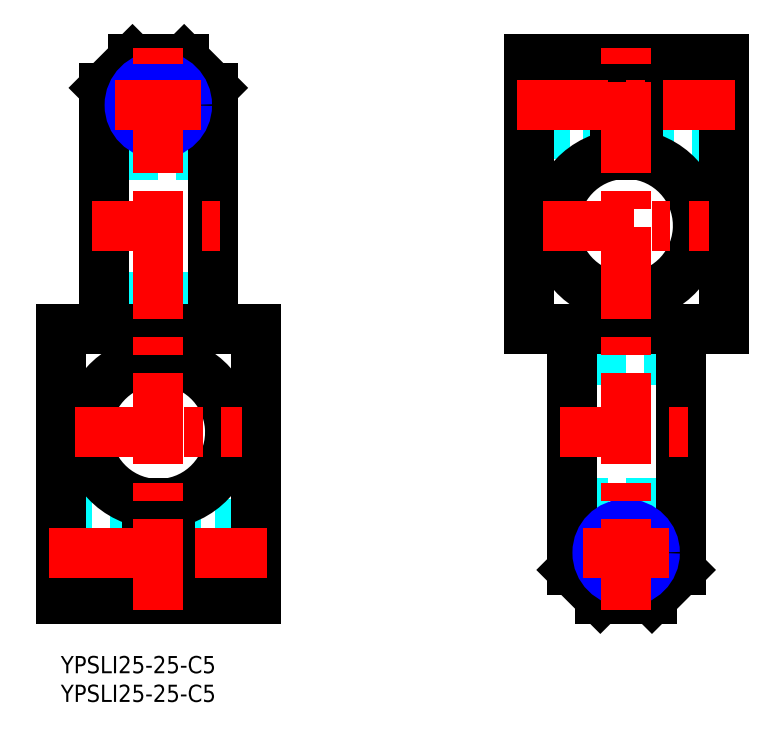
<metadata>
{"format":"dxf","ext":"dxf","renderer":"ezdxf+matplotlib","layout":"modelspace","background":"white","min_lineweight":24,"dpi":150}
</metadata>
<code>
0
SECTION
2
ENTITIES
0
INSERT
8
MSM_CONTINUOUS
2
*U34
10
0
20
0
30
0
0
INSERT
8
MSM_CONTINUOUS
2
*U35
10
0
20
0
30
0
0
CIRCLE
8
MSM_DASHED
10
17
20
96
30
0
40
5.5
0
LINE
8
MSM_DASHED
10
19.81
20
13.81
30
0
11
33.19
21
13.81
31
0
0
LINE
8
MSM_DASHED
10
33.19
20
22.19
30
0
11
19.81
21
22.19
31
0
0
LINE
8
MSM_DASHED
10
33.19
20
13.81
30
0
11
34
21
13
31
0
0
LINE
8
MSM_DASHED
10
34
20
23
30
0
11
33.19
21
22.19
31
0
0
LINE
8
MSM_DASHED
10
33.19
20
22.19
30
0
11
33.19
21
13.81
31
0
0
LINE
8
MSM_DASHED
10
19.81
20
22.19
30
0
11
19
21
23
31
0
0
LINE
8
MSM_DASHED
10
19
20
13
30
0
11
19.81
21
13.81
31
0
0
LINE
8
MSM_DASHED
10
19.81
20
22.19
30
0
11
19.81
21
13.81
31
0
0
LINE
8
MSM_DASHED
10
0
20
12.5
30
0
11
15
21
12.5
31
0
0
LINE
8
MSM_DASHED
10
15
20
23.5
30
0
11
0
21
23.5
31
0
0
LINE
8
MSM_DASHED
10
26.5
20
87.34
30
0
11
7.5
21
87.34
31
0
0
LINE
8
MSM_DASHED
10
7.5
20
62.5
30
0
11
26.5
21
62.5
31
0
0
LINE
8
MSM_DASHED
10
34
20
23
30
0
11
19
21
23
31
0
0
LINE
8
MSM_DASHED
10
34
20
13
30
0
11
19
21
13
31
0
0
LINE
8
MSM_CONTINUOUS
10
34
20
10
30
0
11
34
21
57
31
0
0
LINE
8
MSM_CONTINUOUS
10
19
20
26.66
30
0
11
19
21
10
31
0
0
LINE
8
MSM_CONTINUOUS
10
34
20
10
30
0
11
19
21
10
31
0
0
LINE
8
MSM_CONTINUOUS
10
15
20
26.66
30
0
11
15
21
10
31
0
0
LINE
8
MSM_CONTINUOUS
10
0
20
10
30
0
11
0
21
57
31
0
0
LINE
8
MSM_CONTINUOUS
10
15
20
10
30
0
11
0
21
10
31
0
0
LINE
8
MSM_CONTINUOUS
10
15
20
15
30
0
11
0
21
15
31
0
0
ARC
8
MSM_CONTINUOUS
10
17
20
39
30
0
40
12.5
50
279.2
51
260.8
0
LINE
8
MSM_CONTINUOUS
10
34
20
15
30
0
11
19
21
15
31
0
0
LINE
8
MSM_CONTINUOUS
10
0
20
57
30
0
11
34
21
57
31
0
0
LINE
8
MSM_CONTINUOUS
10
26.5
20
99
30
0
11
26.5
21
57
31
0
0
LINE
8
MSM_CONTINUOUS
10
21.5
20
104
30
0
11
26.5
21
99
31
0
0
LINE
8
MSM_CONTINUOUS
10
7.5
20
99
30
0
11
12.5
21
104
31
0
0
LINE
8
MSM_CONTINUOUS
10
7.5
20
99
30
0
11
7.5
21
57
31
0
0
LINE
8
MSM_CONTINUOUS
10
12.5
20
104
30
0
11
21.5
21
104
31
0
0
CIRCLE
8
MSM_CONTINUOUS
10
17
20
96
30
0
40
4.188
0
CIRCLE
8
MSM_NARROW
10
17
20
96
30
0
40
5
0
CIRCLE
8
MSM_DASHED
10
98.52
20
18
30
0
40
5.5
0
LINE
8
MSM_DASHED
10
95.71
20
100.2
30
0
11
82.33
21
100.2
31
0
0
LINE
8
MSM_DASHED
10
82.33
20
91.81
30
0
11
95.71
21
91.81
31
0
0
LINE
8
MSM_DASHED
10
95.71
20
91.81
30
0
11
95.71
21
100.2
31
0
0
LINE
8
MSM_DASHED
10
95.71
20
91.81
30
0
11
96.52
21
91
31
0
0
LINE
8
MSM_DASHED
10
96.52
20
101
30
0
11
95.71
21
100.2
31
0
0
LINE
8
MSM_DASHED
10
82.33
20
91.81
30
0
11
82.33
21
100.2
31
0
0
LINE
8
MSM_DASHED
10
82.33
20
100.2
30
0
11
81.52
21
101
31
0
0
LINE
8
MSM_DASHED
10
81.52
20
91
30
0
11
82.33
21
91.81
31
0
0
LINE
8
MSM_DASHED
10
115.5
20
101.5
30
0
11
100.5
21
101.5
31
0
0
LINE
8
MSM_DASHED
10
100.5
20
90.5
30
0
11
115.5
21
90.5
31
0
0
LINE
8
MSM_DASHED
10
89.02
20
26.66
30
0
11
108
21
26.66
31
0
0
LINE
8
MSM_DASHED
10
108
20
51.5
30
0
11
89.02
21
51.5
31
0
0
LINE
8
MSM_DASHED
10
81.52
20
91
30
0
11
96.52
21
91
31
0
0
LINE
8
MSM_DASHED
10
81.52
20
101
30
0
11
96.52
21
101
31
0
0
LINE
8
MSM_CONTINUOUS
10
115.5
20
104
30
0
11
115.5
21
57
31
0
0
LINE
8
MSM_CONTINUOUS
10
100.5
20
104
30
0
11
115.5
21
104
31
0
0
LINE
8
MSM_CONTINUOUS
10
100.5
20
87.34
30
0
11
100.5
21
104
31
0
0
LINE
8
MSM_CONTINUOUS
10
81.52
20
104
30
0
11
81.52
21
57
31
0
0
LINE
8
MSM_CONTINUOUS
10
96.52
20
87.34
30
0
11
96.52
21
104
31
0
0
LINE
8
MSM_CONTINUOUS
10
81.52
20
104
30
0
11
96.52
21
104
31
0
0
LINE
8
MSM_CONTINUOUS
10
81.52
20
99
30
0
11
96.52
21
99
31
0
0
LINE
8
MSM_CONTINUOUS
10
81.52
20
57
30
0
11
115.5
21
57
31
0
0
LINE
8
MSM_CONTINUOUS
10
100.5
20
99
30
0
11
115.5
21
99
31
0
0
ARC
8
MSM_CONTINUOUS
10
98.52
20
75
30
0
40
12.5
50
99.21
51
80.79
0
LINE
8
MSM_CONTINUOUS
10
89.02
20
15
30
0
11
89.02
21
57
31
0
0
LINE
8
MSM_CONTINUOUS
10
94.02
20
10
30
0
11
103
21
10
31
0
0
LINE
8
MSM_CONTINUOUS
10
108
20
15
30
0
11
103
21
10
31
0
0
LINE
8
MSM_CONTINUOUS
10
108
20
15
30
0
11
108
21
57
31
0
0
LINE
8
MSM_CONTINUOUS
10
94.02
20
10
30
0
11
89.02
21
15
31
0
0
CIRCLE
8
MSM_CONTINUOUS
10
98.52
20
18
30
0
40
4.188
0
CIRCLE
8
MSM_NARROW
10
98.52
20
18
30
0
40
5
0
LINE
8
MSM_CENTER
10
9.5
20
96
30
0
11
24.5
21
96
31
0
0
LINE
8
MSM_CENTER
10
5.5
20
75
30
0
11
28.5
21
75
31
0
0
LINE
8
MSM_CENTER
10
-2
20
18
30
0
11
36
21
18
31
0
0
LINE
8
MSM_CENTER
10
2.5
20
39
30
0
11
31.5
21
39
31
0
0
LINE
8
MSM_CENTER
10
17
20
8
30
0
11
17
21
106
31
0
0
LINE
8
MSM_CENTER
10
91.02
20
18
30
0
11
106
21
18
31
0
0
LINE
8
MSM_CENTER
10
87.02
20
39
30
0
11
110
21
39
31
0
0
LINE
8
MSM_CENTER
10
79.52
20
96
30
0
11
117.5
21
96
31
0
0
LINE
8
MSM_CENTER
10
84.02
20
75
30
0
11
113
21
75
31
0
0
LINE
8
MSM_CENTER
10
98.52
20
8
30
0
11
98.52
21
106
31
0
0
ENDSEC
0
EOF

</code>
